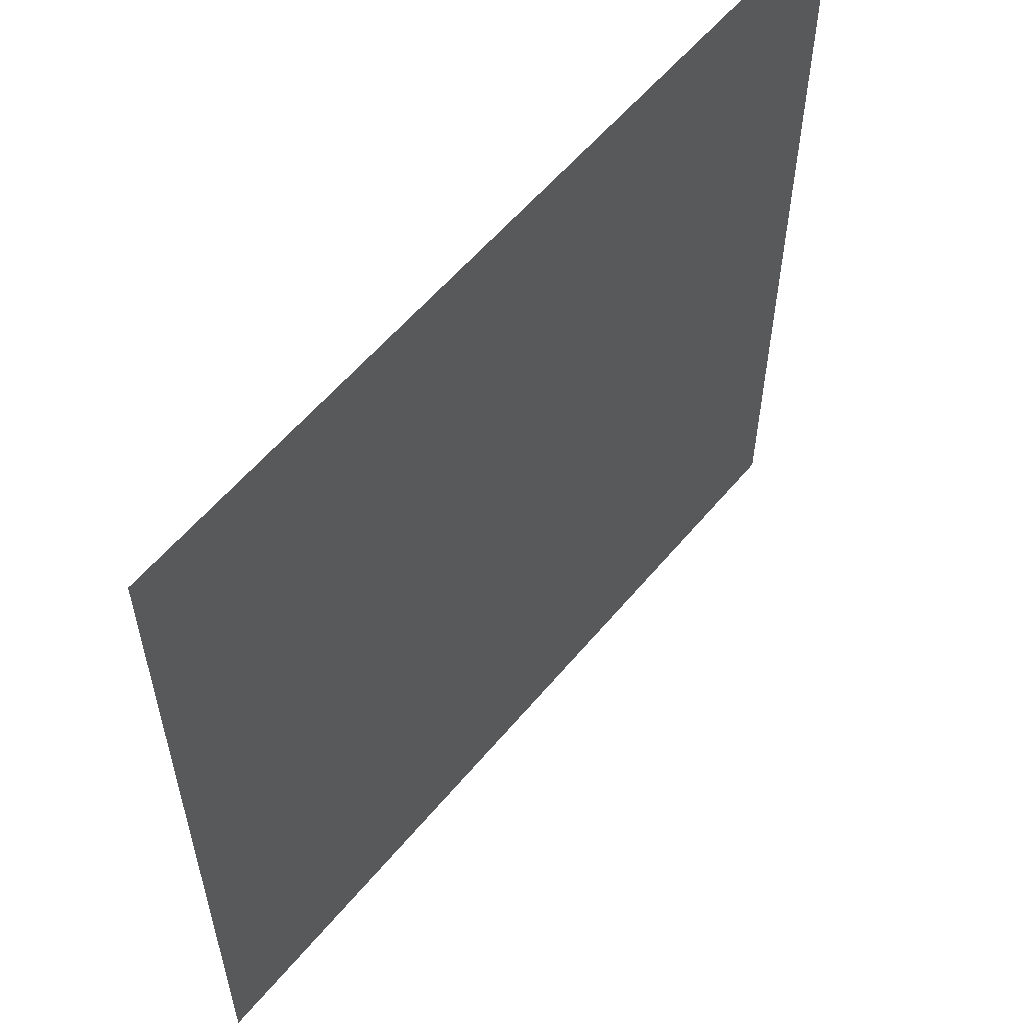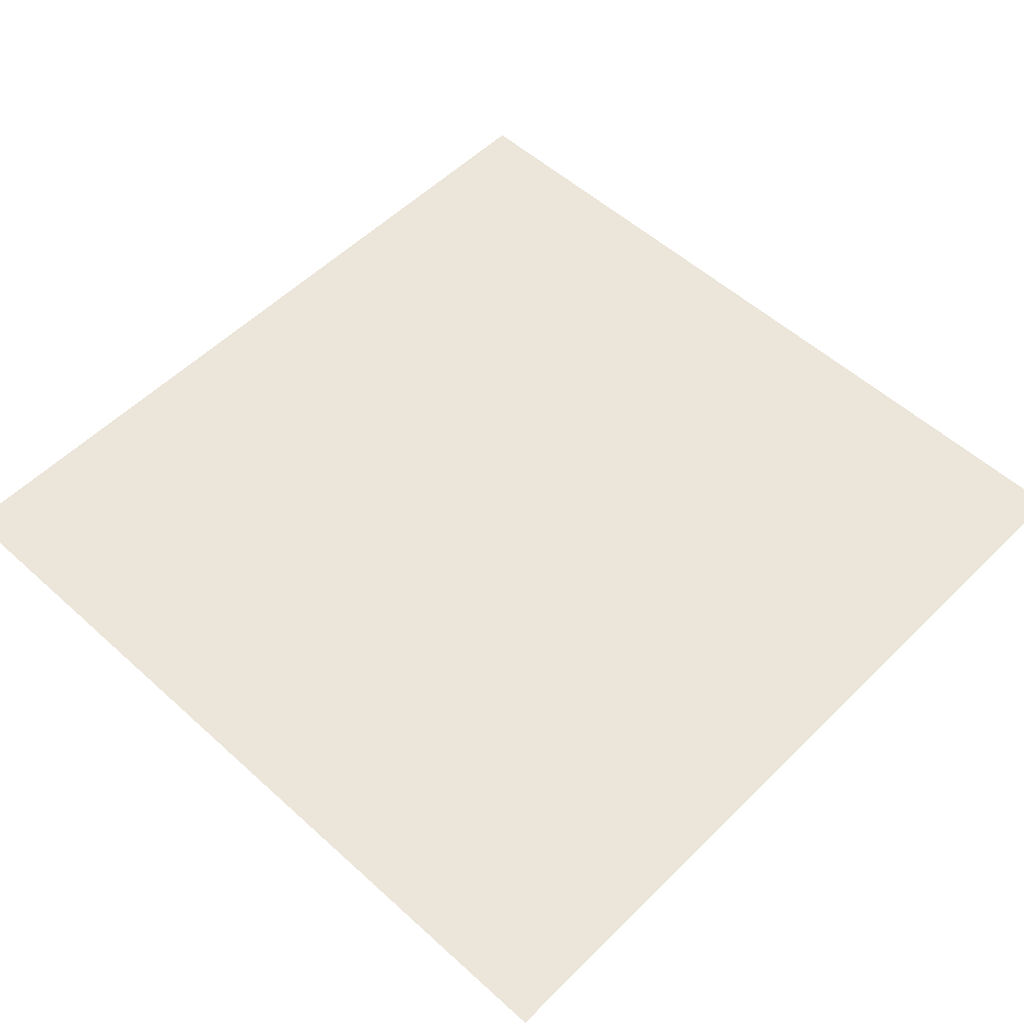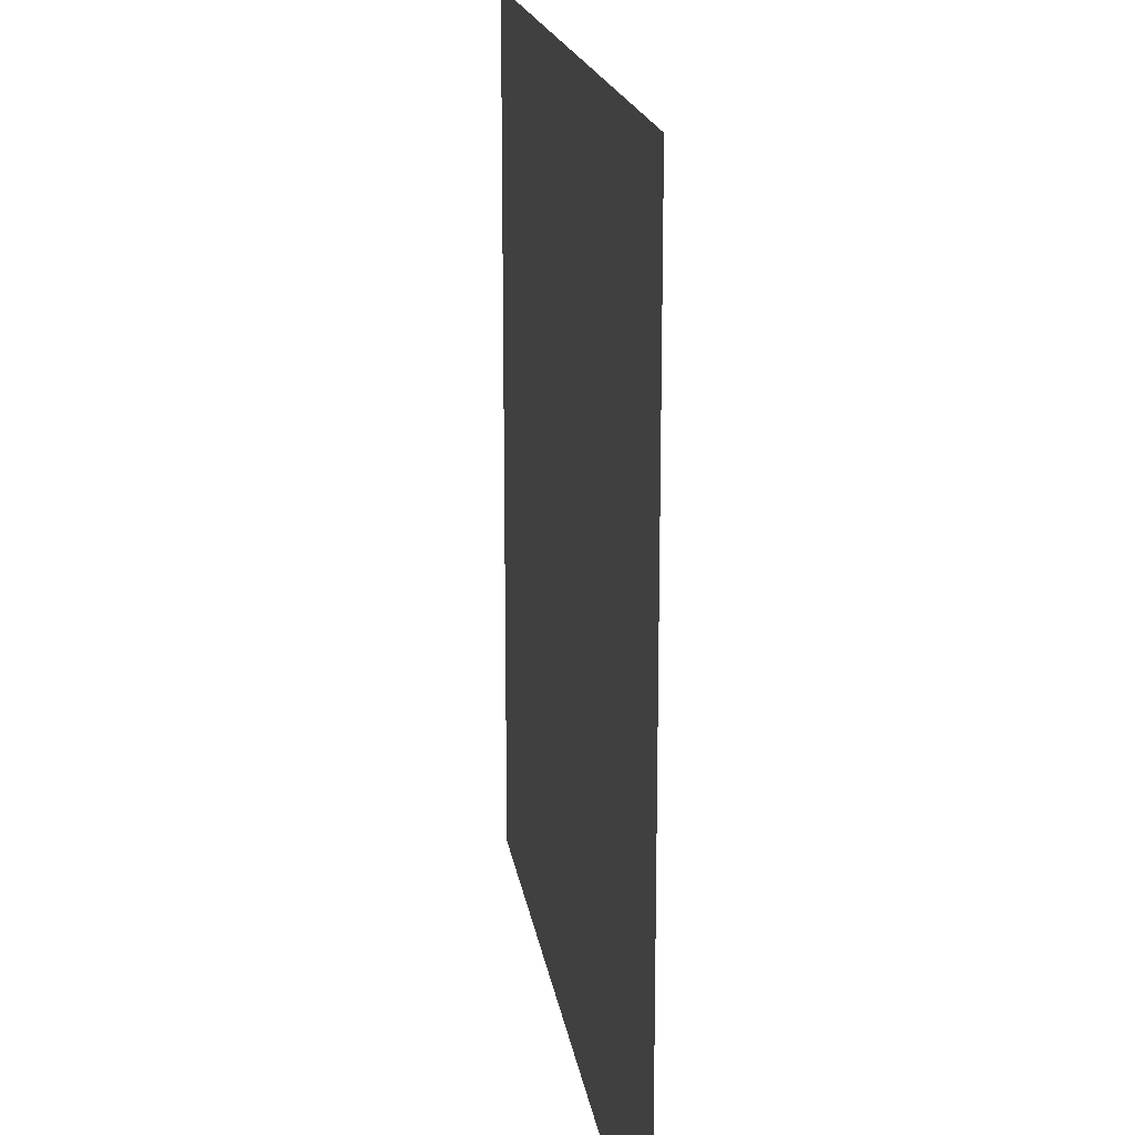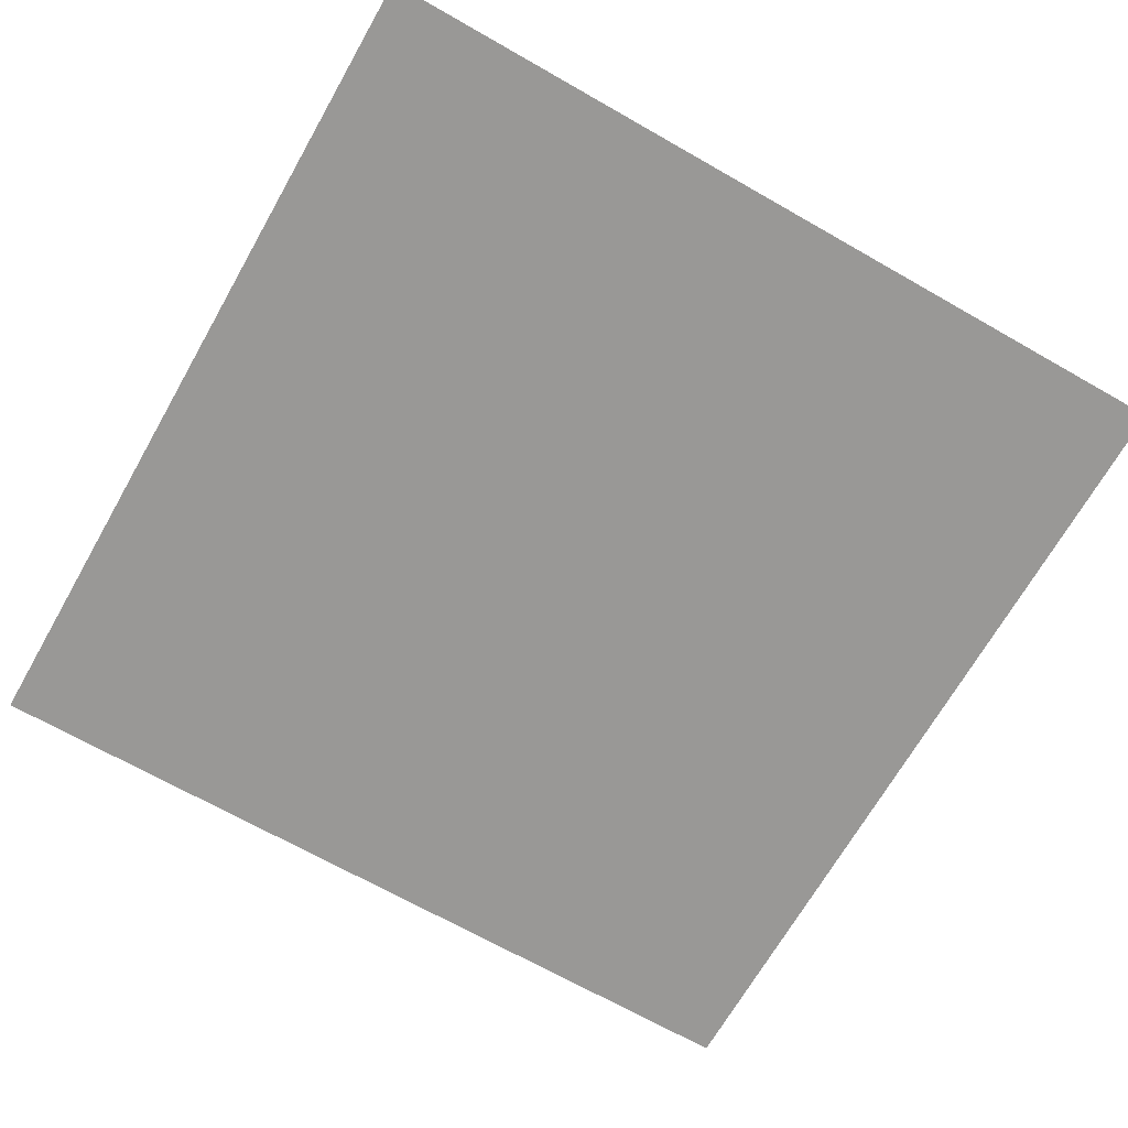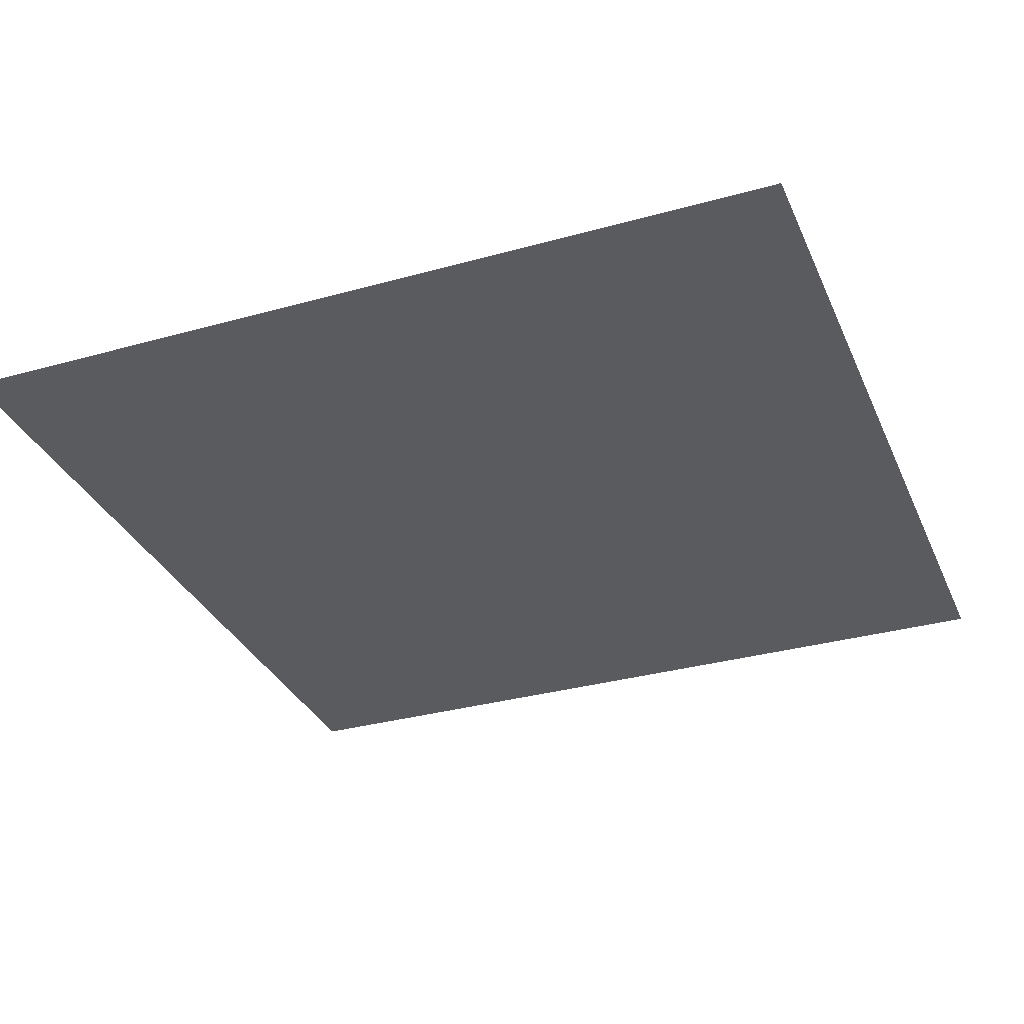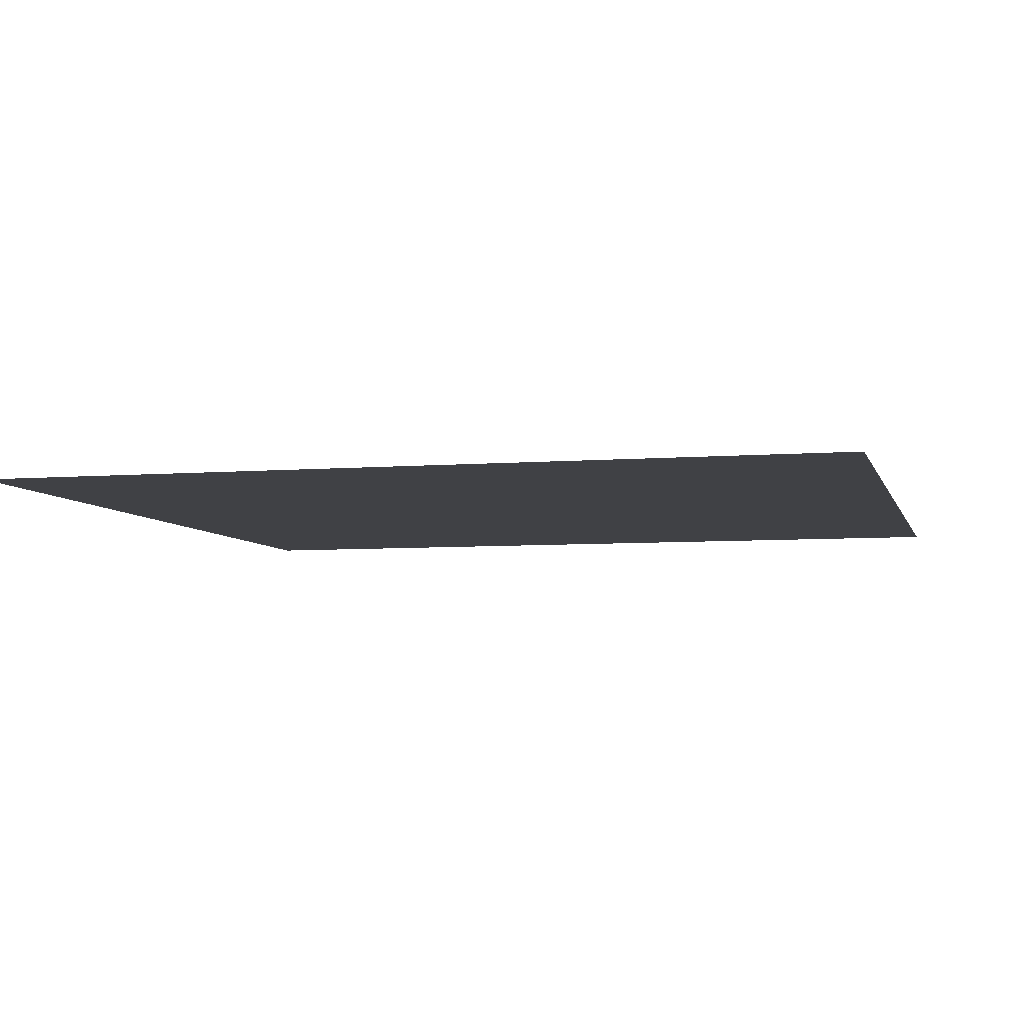
<metadata>
{"format":"obj","ext":"obj","renderer":"f3d","projection":"perspective","resolution":1024,"background":"white","views":[{"elev":58.0,"azim":129.4,"up":"+Z"},{"elev":54.3,"azim":43.8,"up":"+Y"},{"elev":17.8,"azim":-98.3,"up":"+Z"},{"elev":-68.6,"azim":-29.7,"up":"+Y"},{"elev":-32.6,"azim":21.2,"up":"+Y"},{"elev":-5.9,"azim":-75.9,"up":"+Y"}]}
</metadata>
<code>
g Field
v -0.5 -3.775e-08 0.5
v -0.5 3.775e-08 -0.5
v 0.5 3.775e-08 -0.5
v 0.5 -3.775e-08 0.5
g Field_0
f 3 2 1
f 4 3 1

</code>
